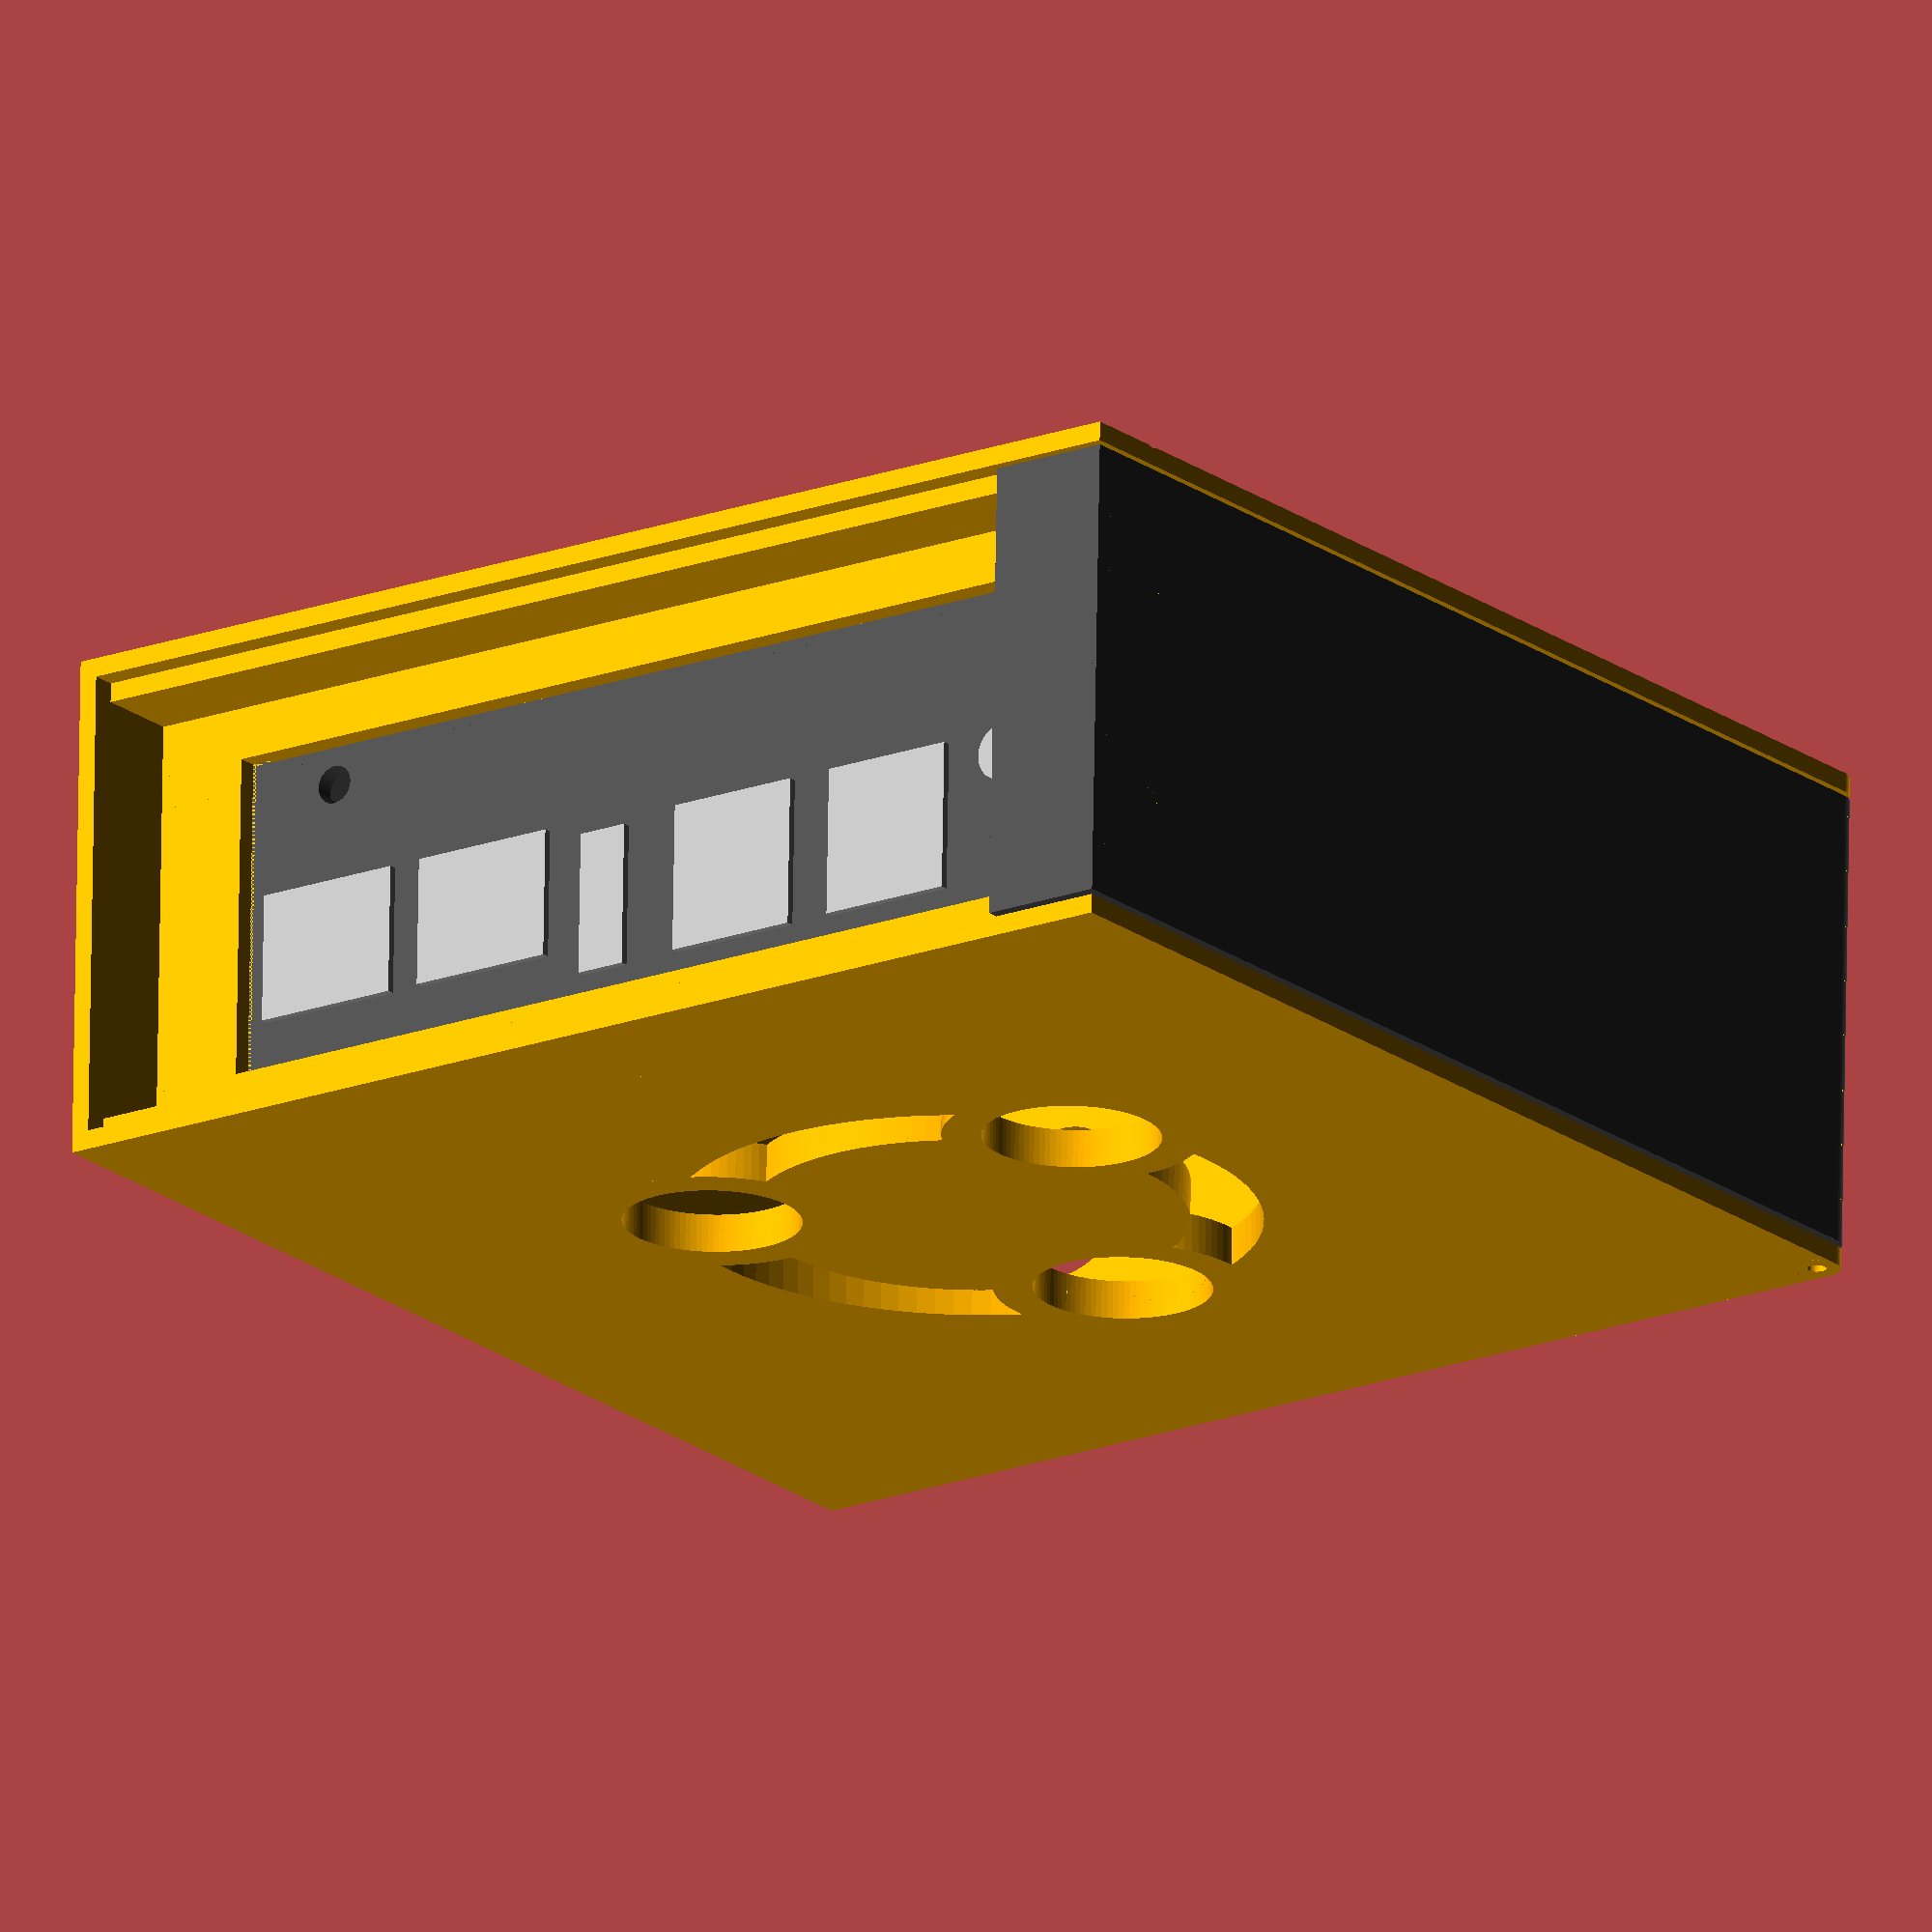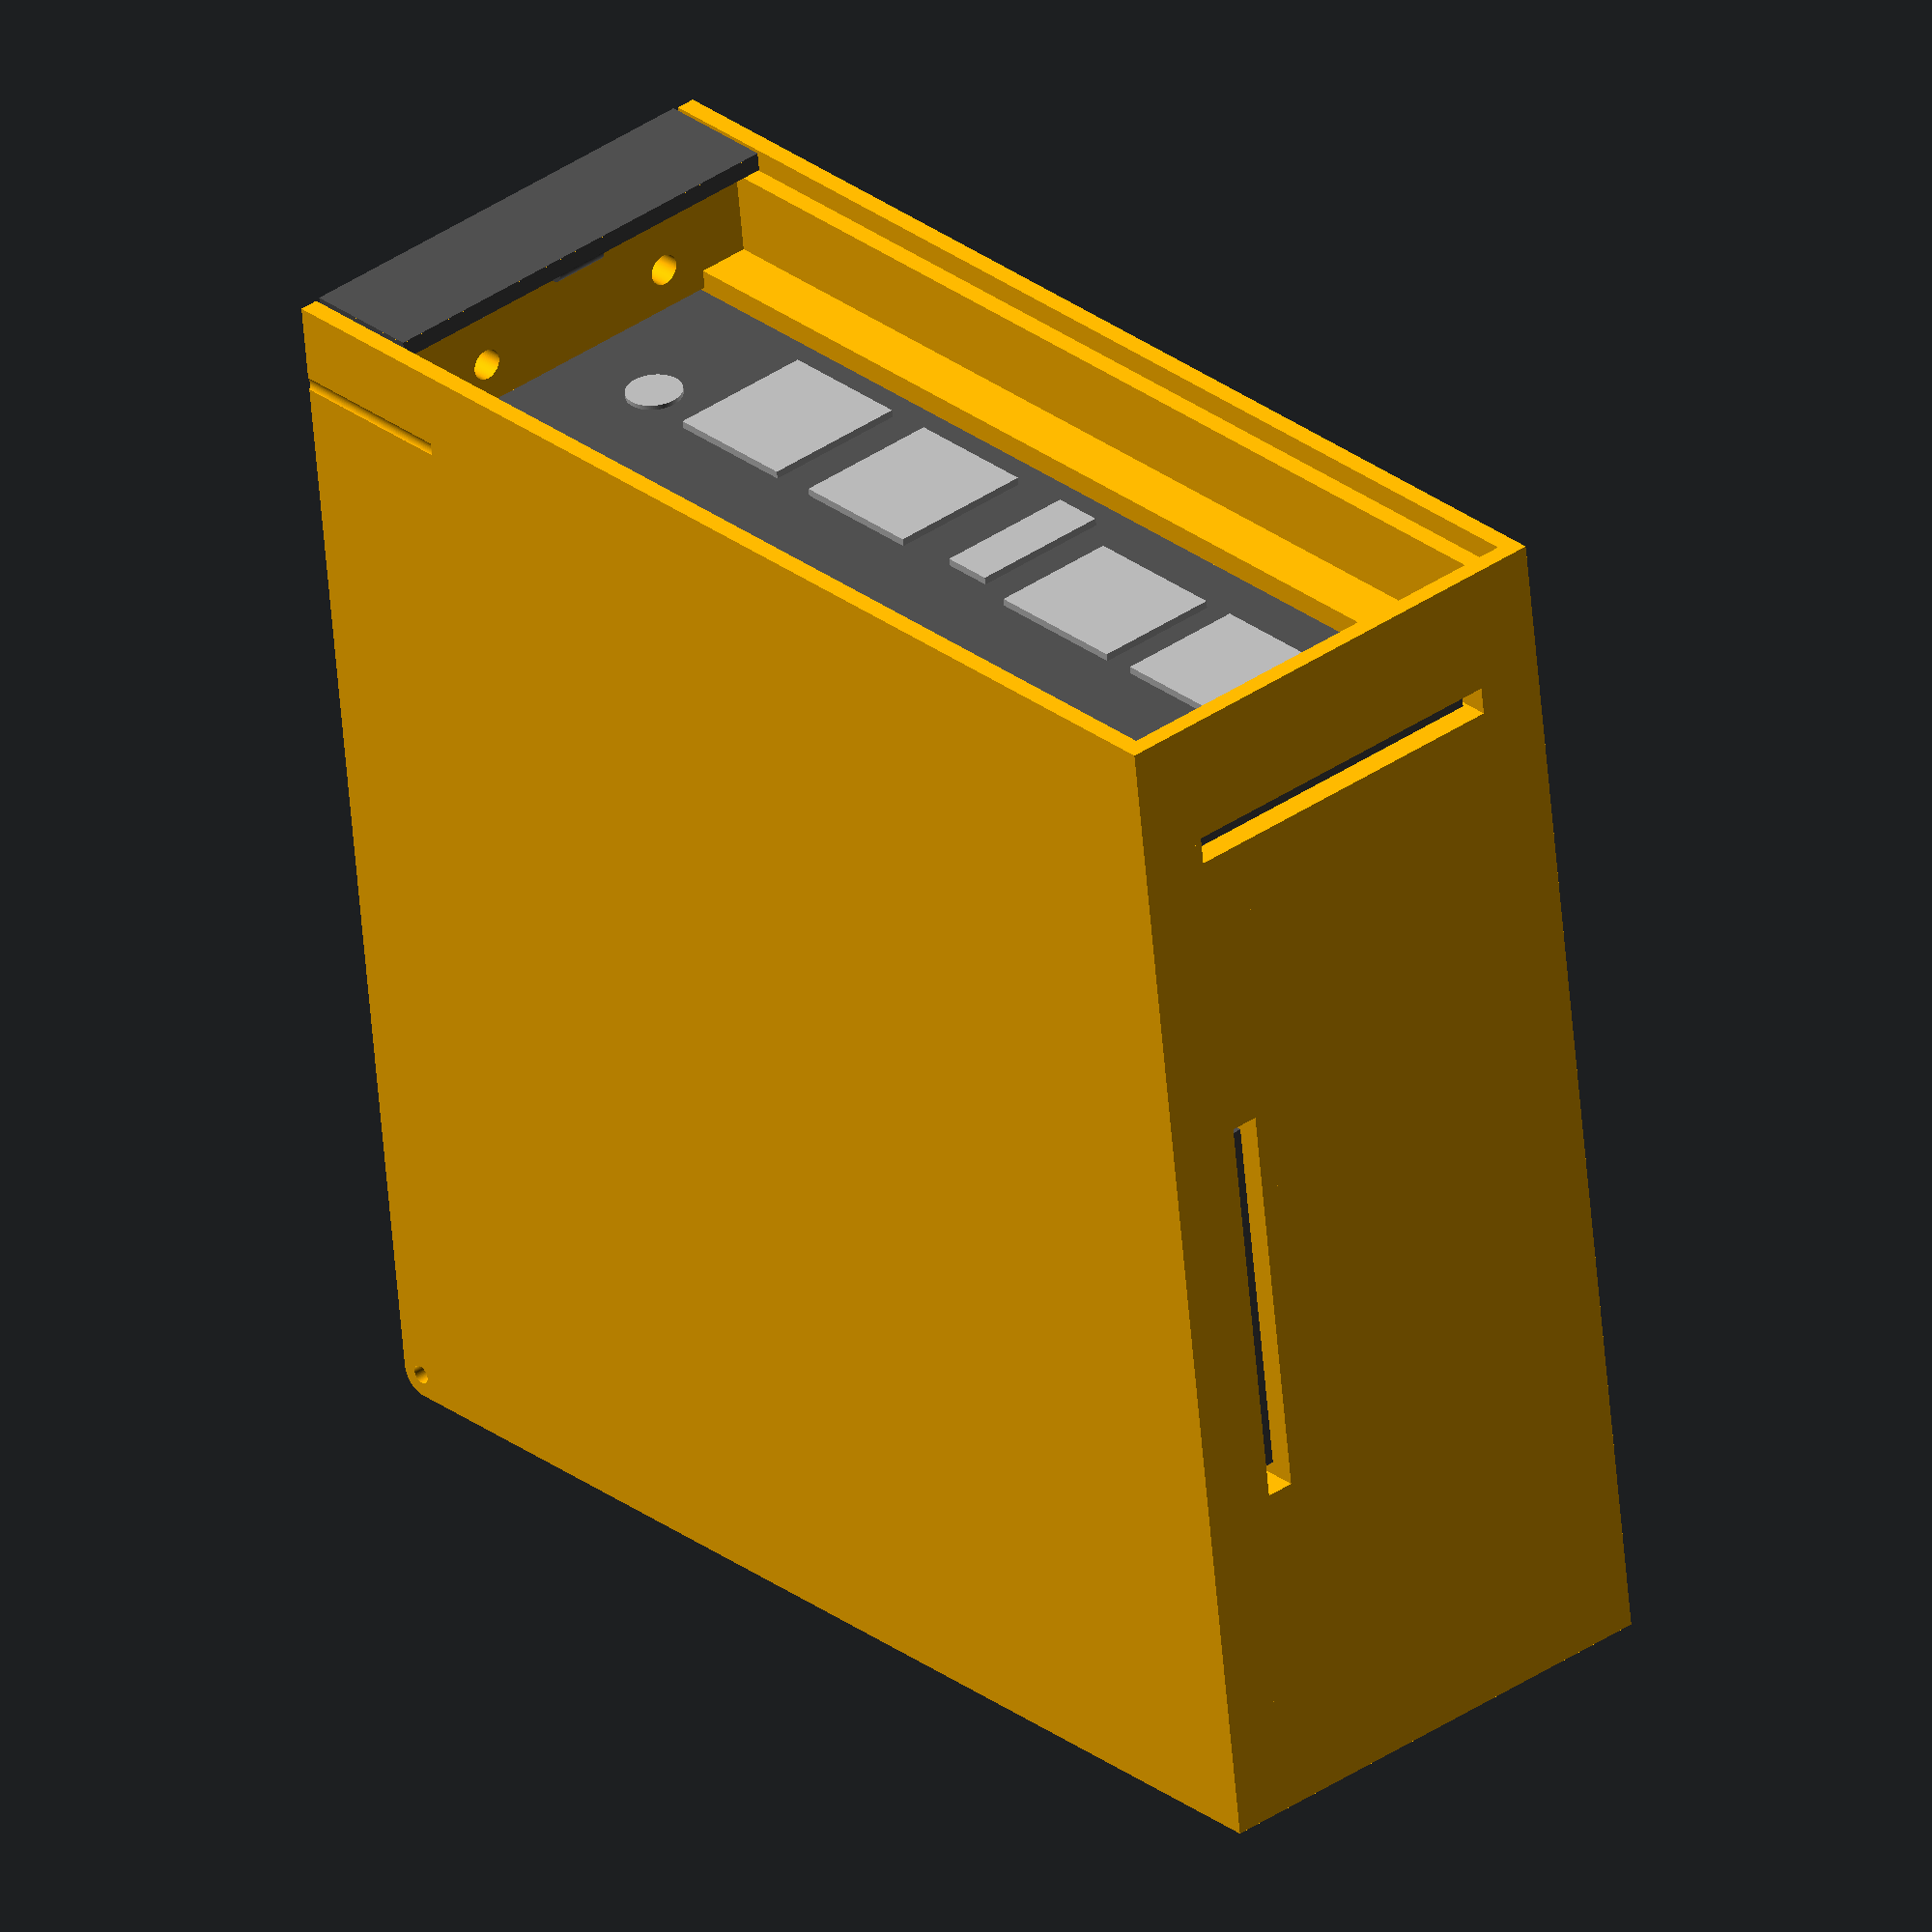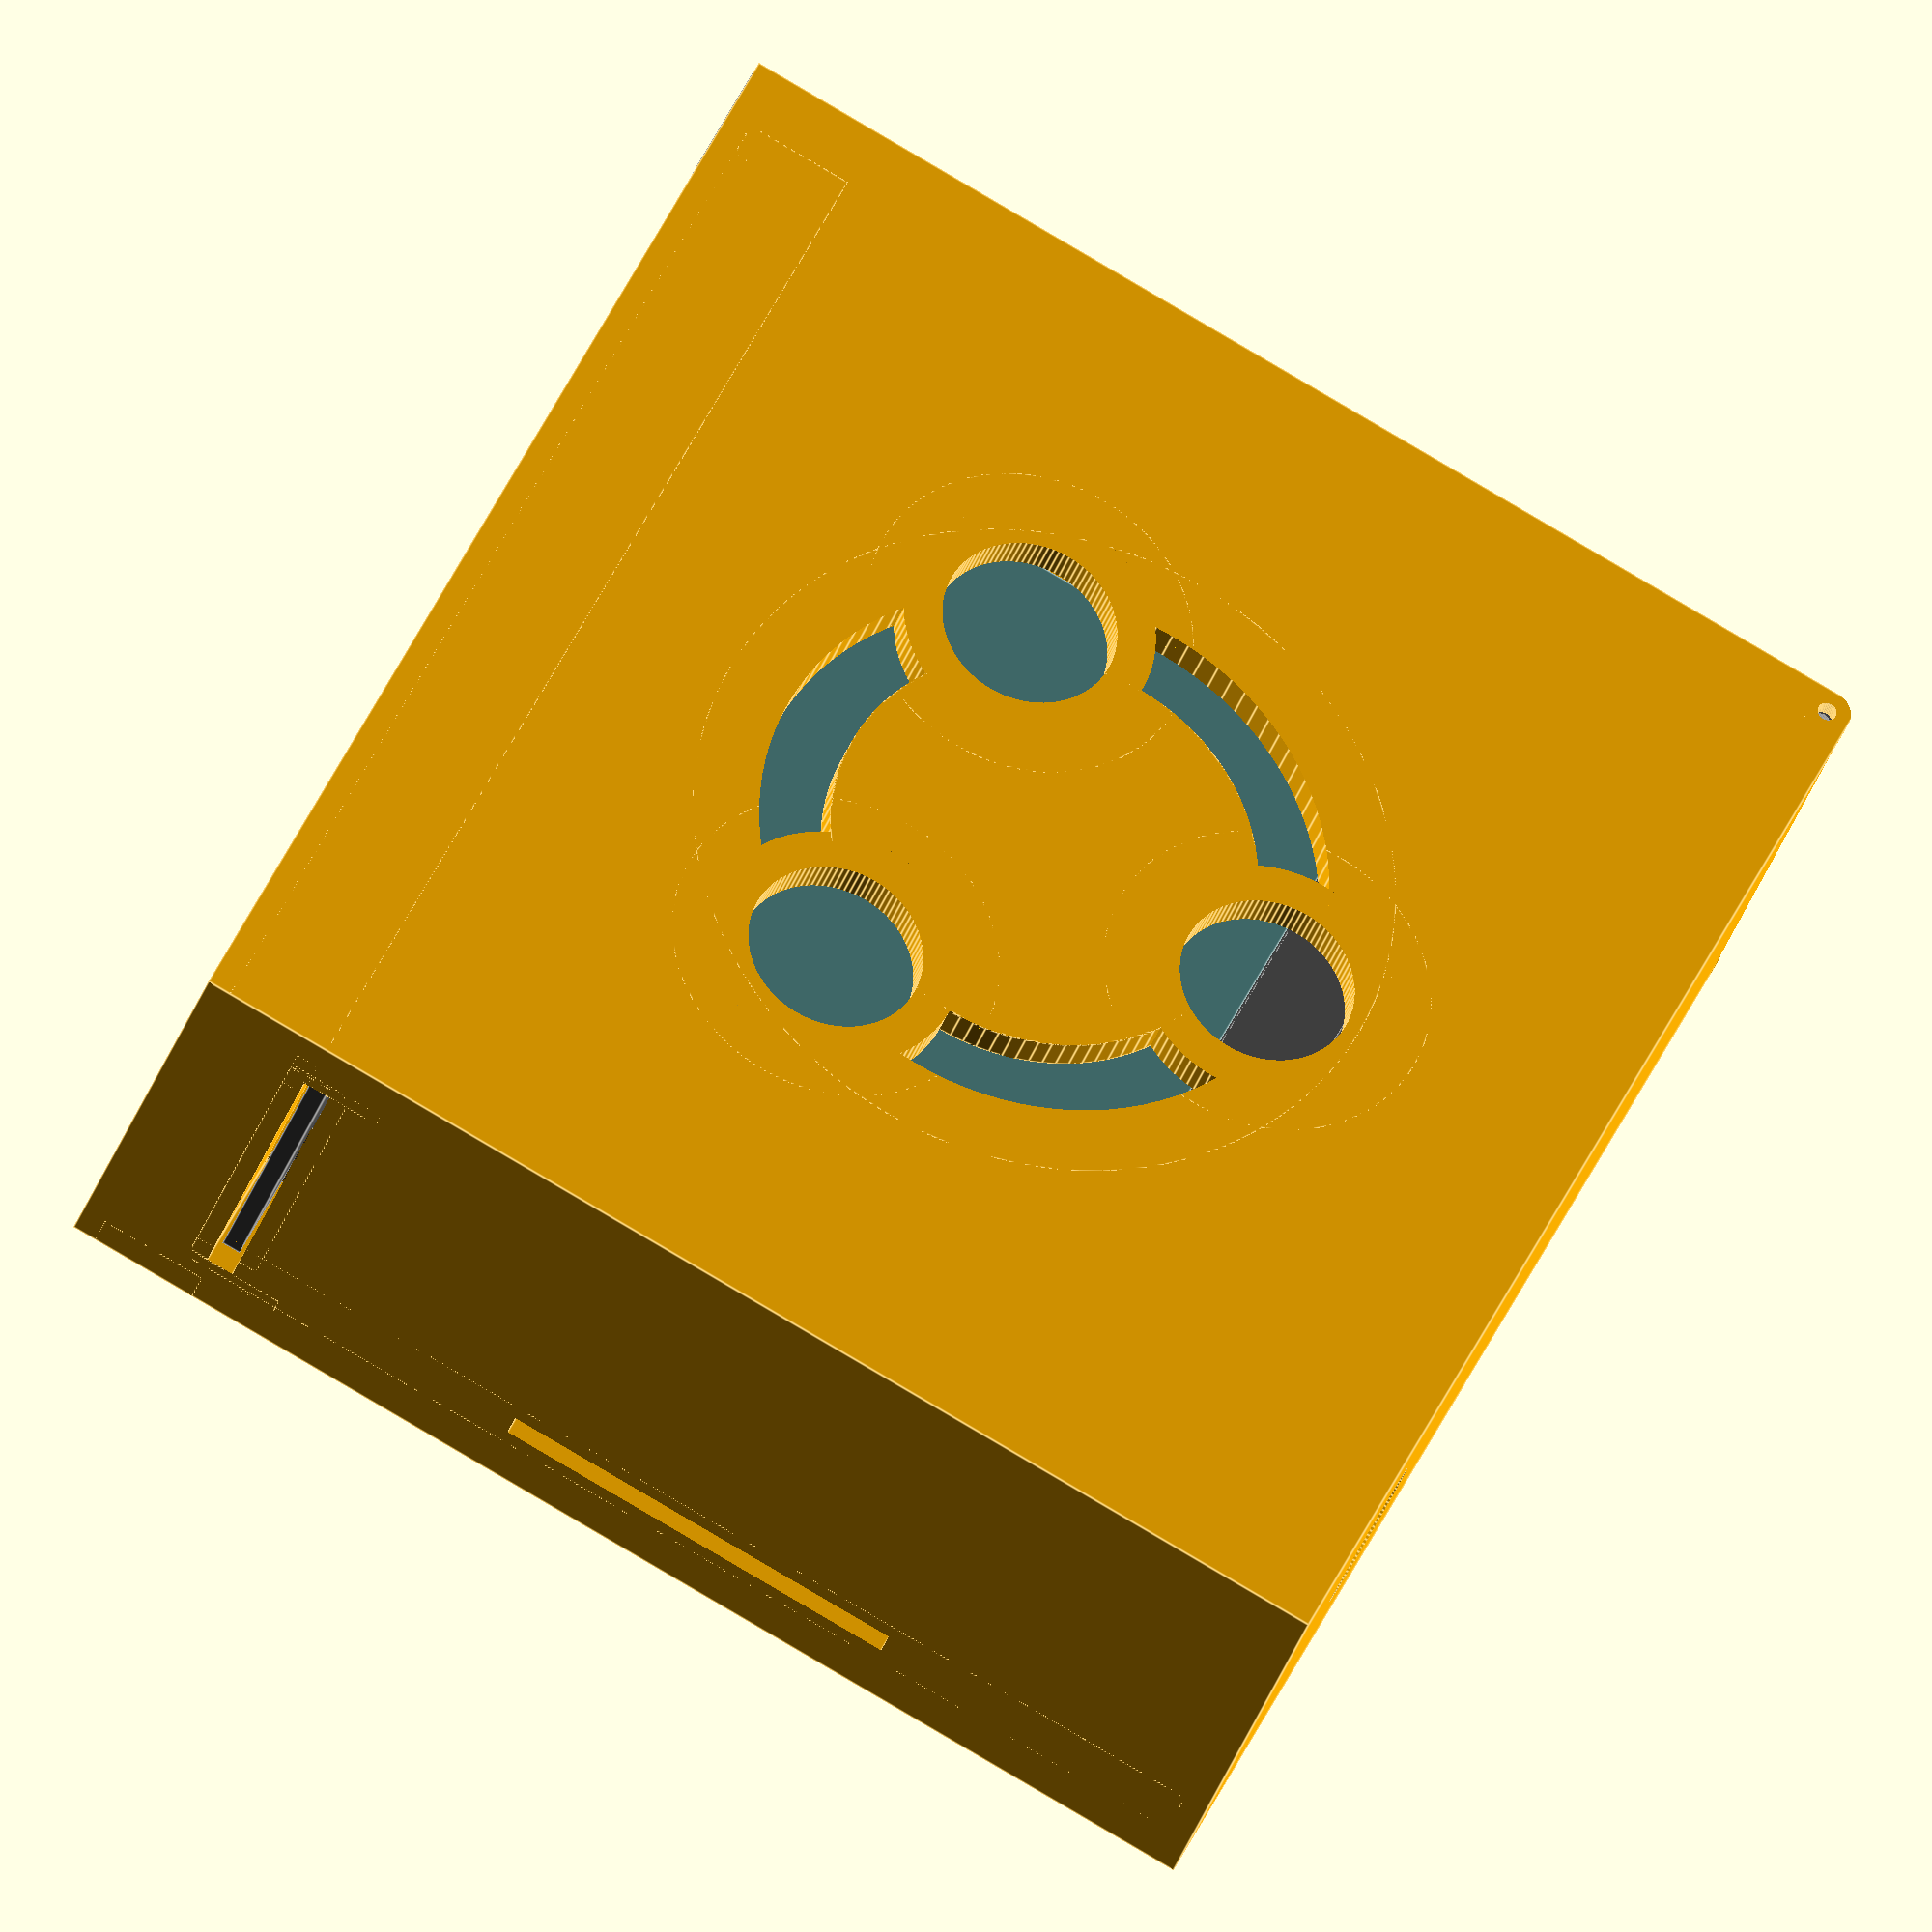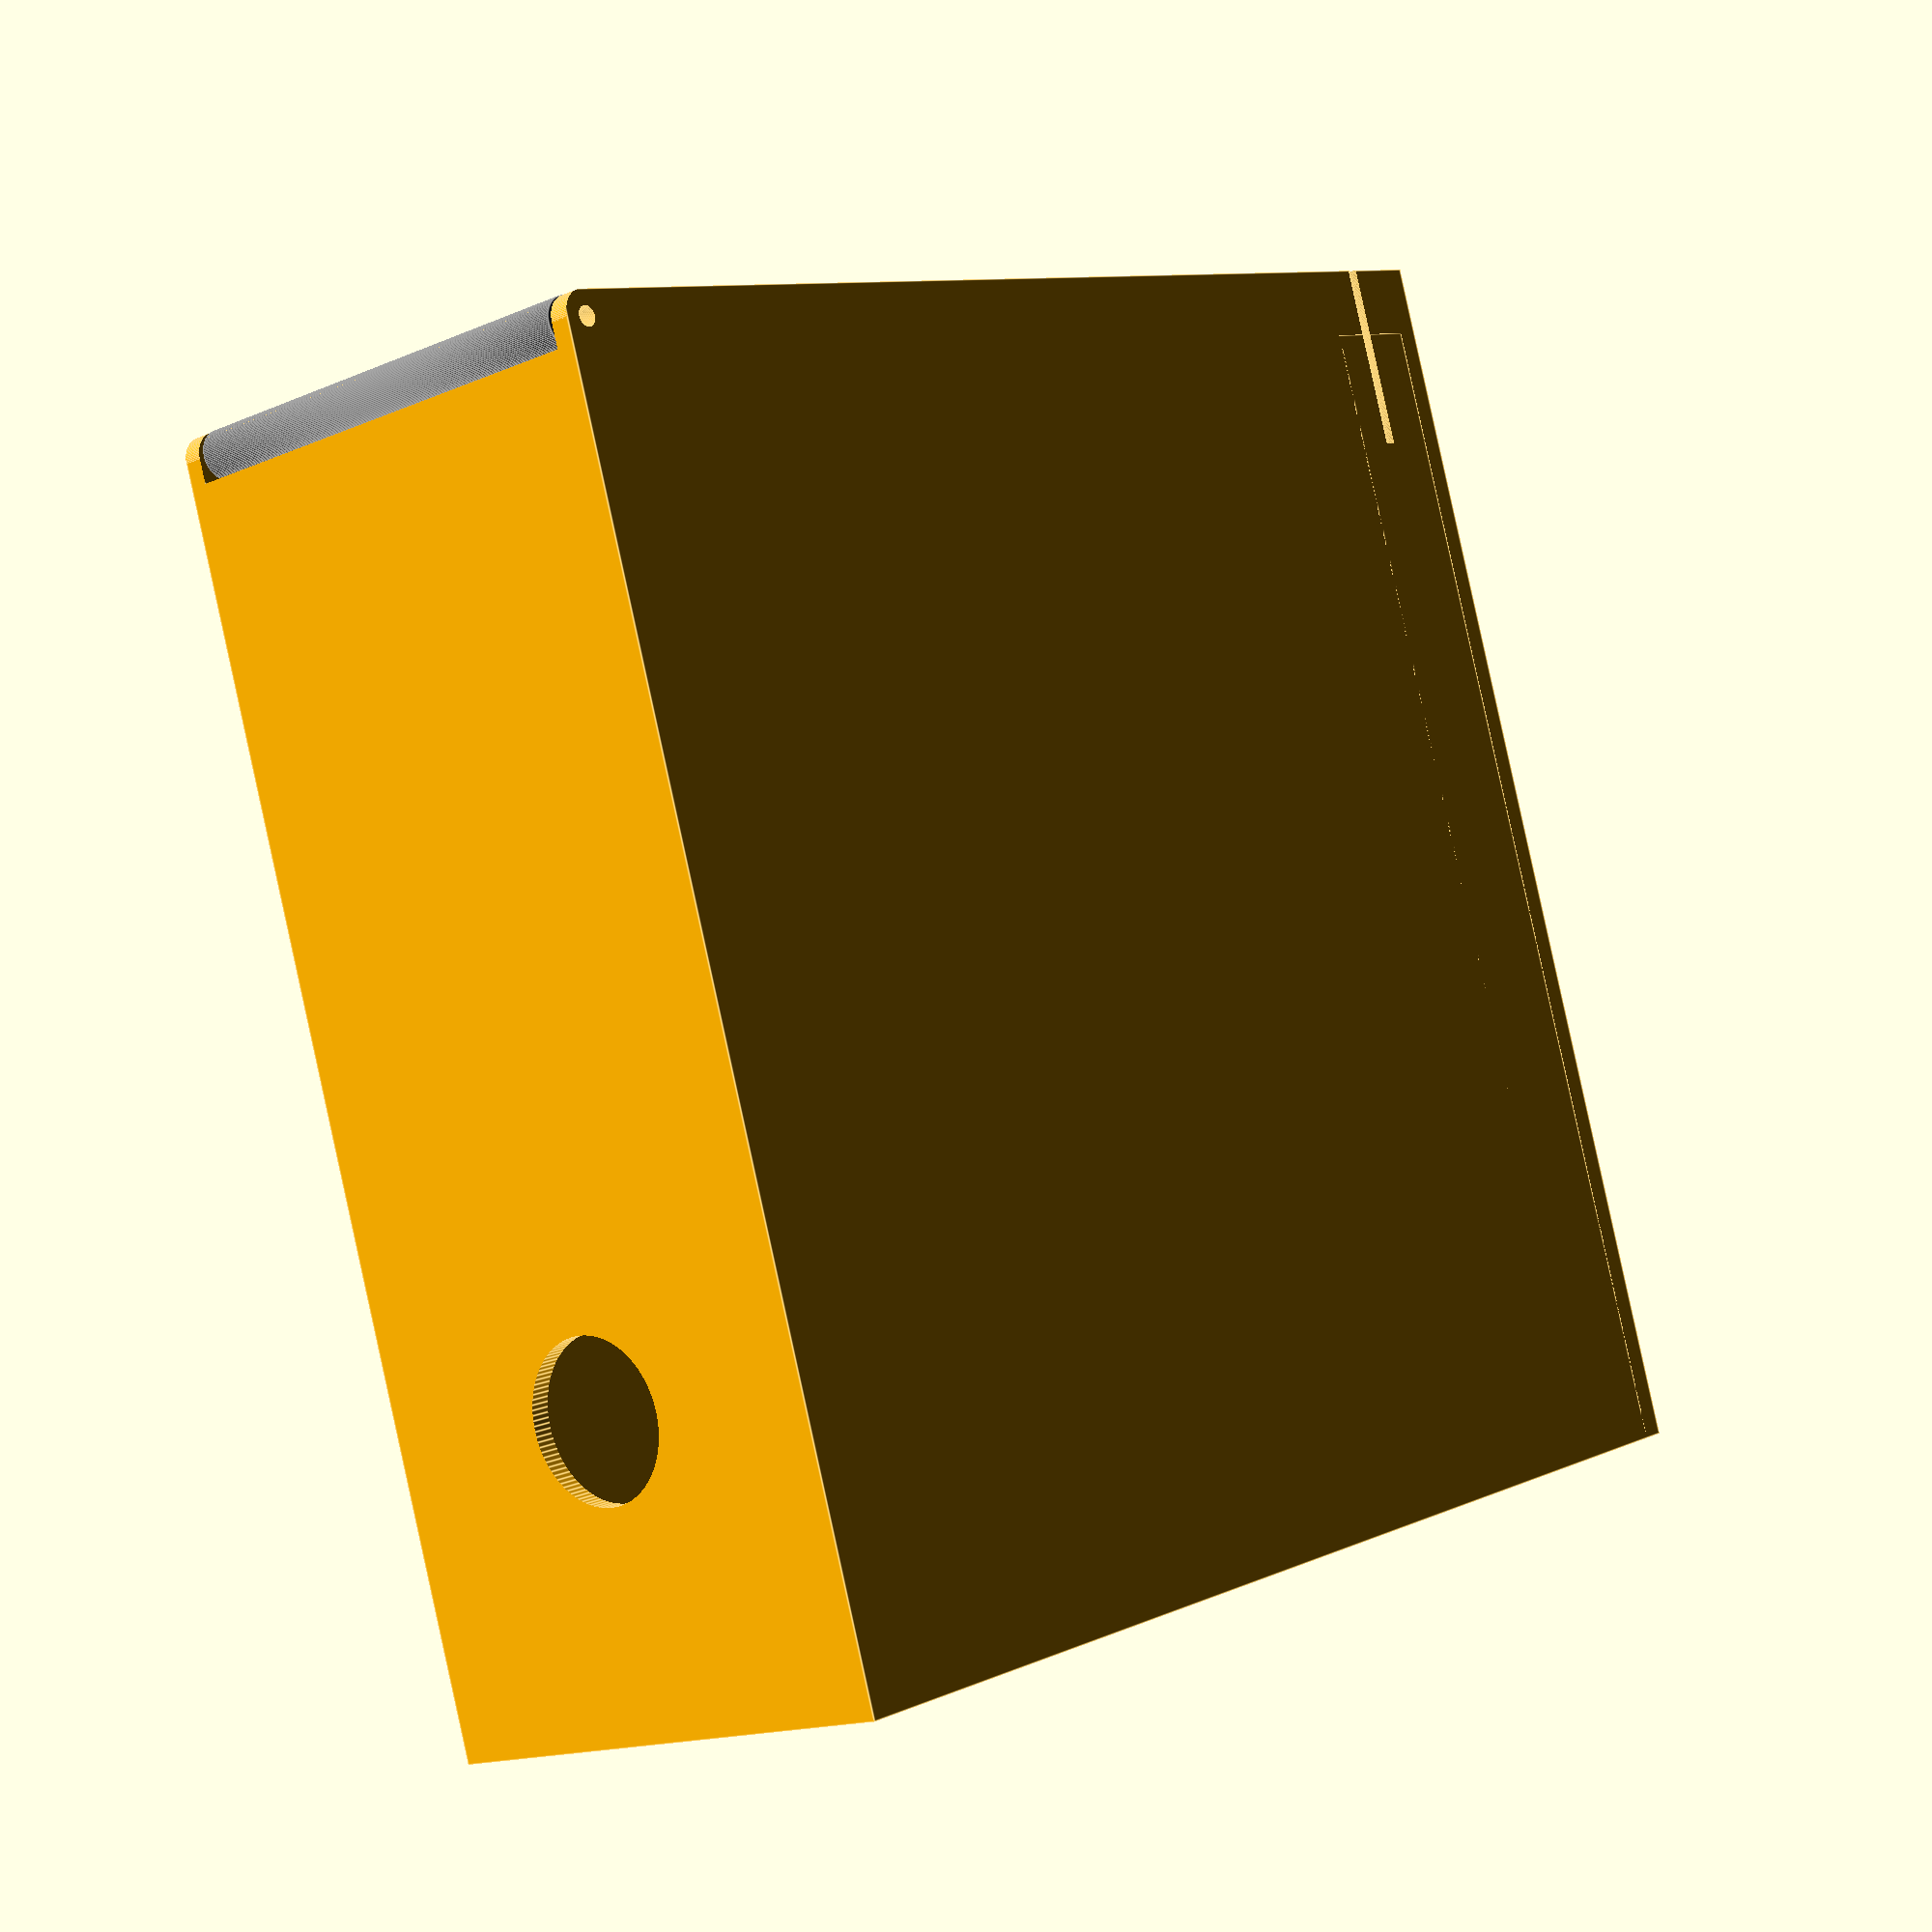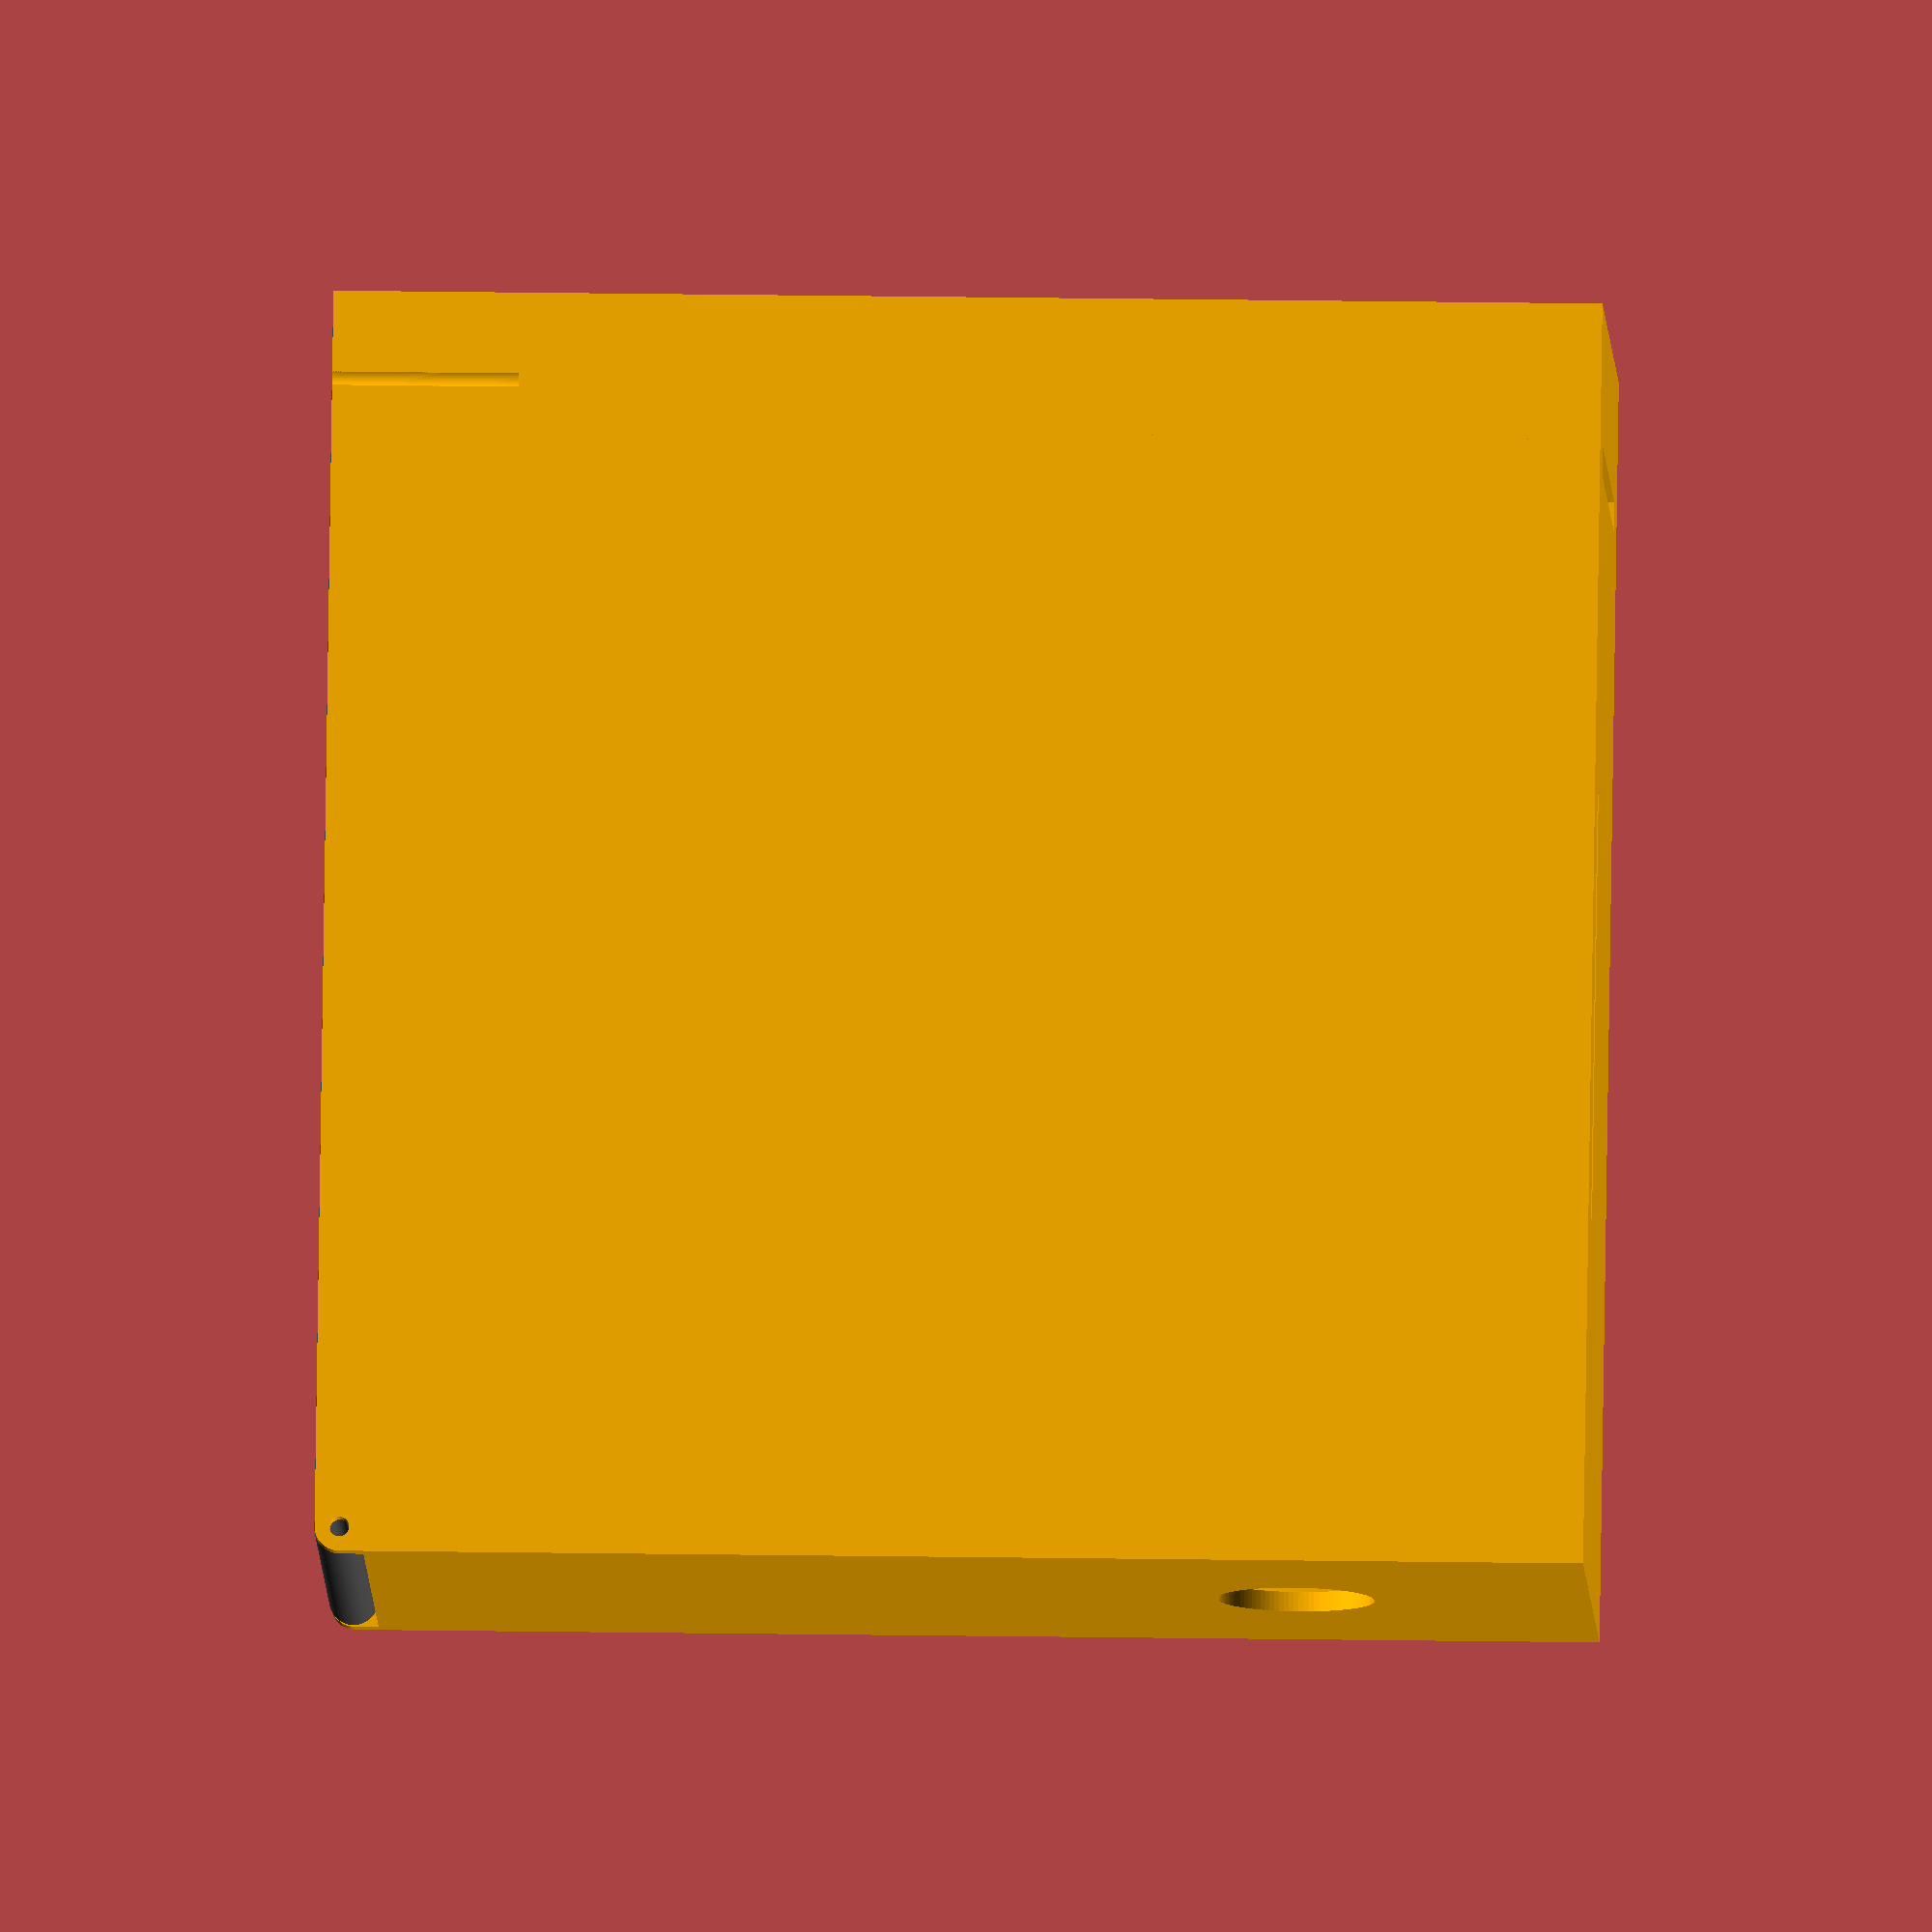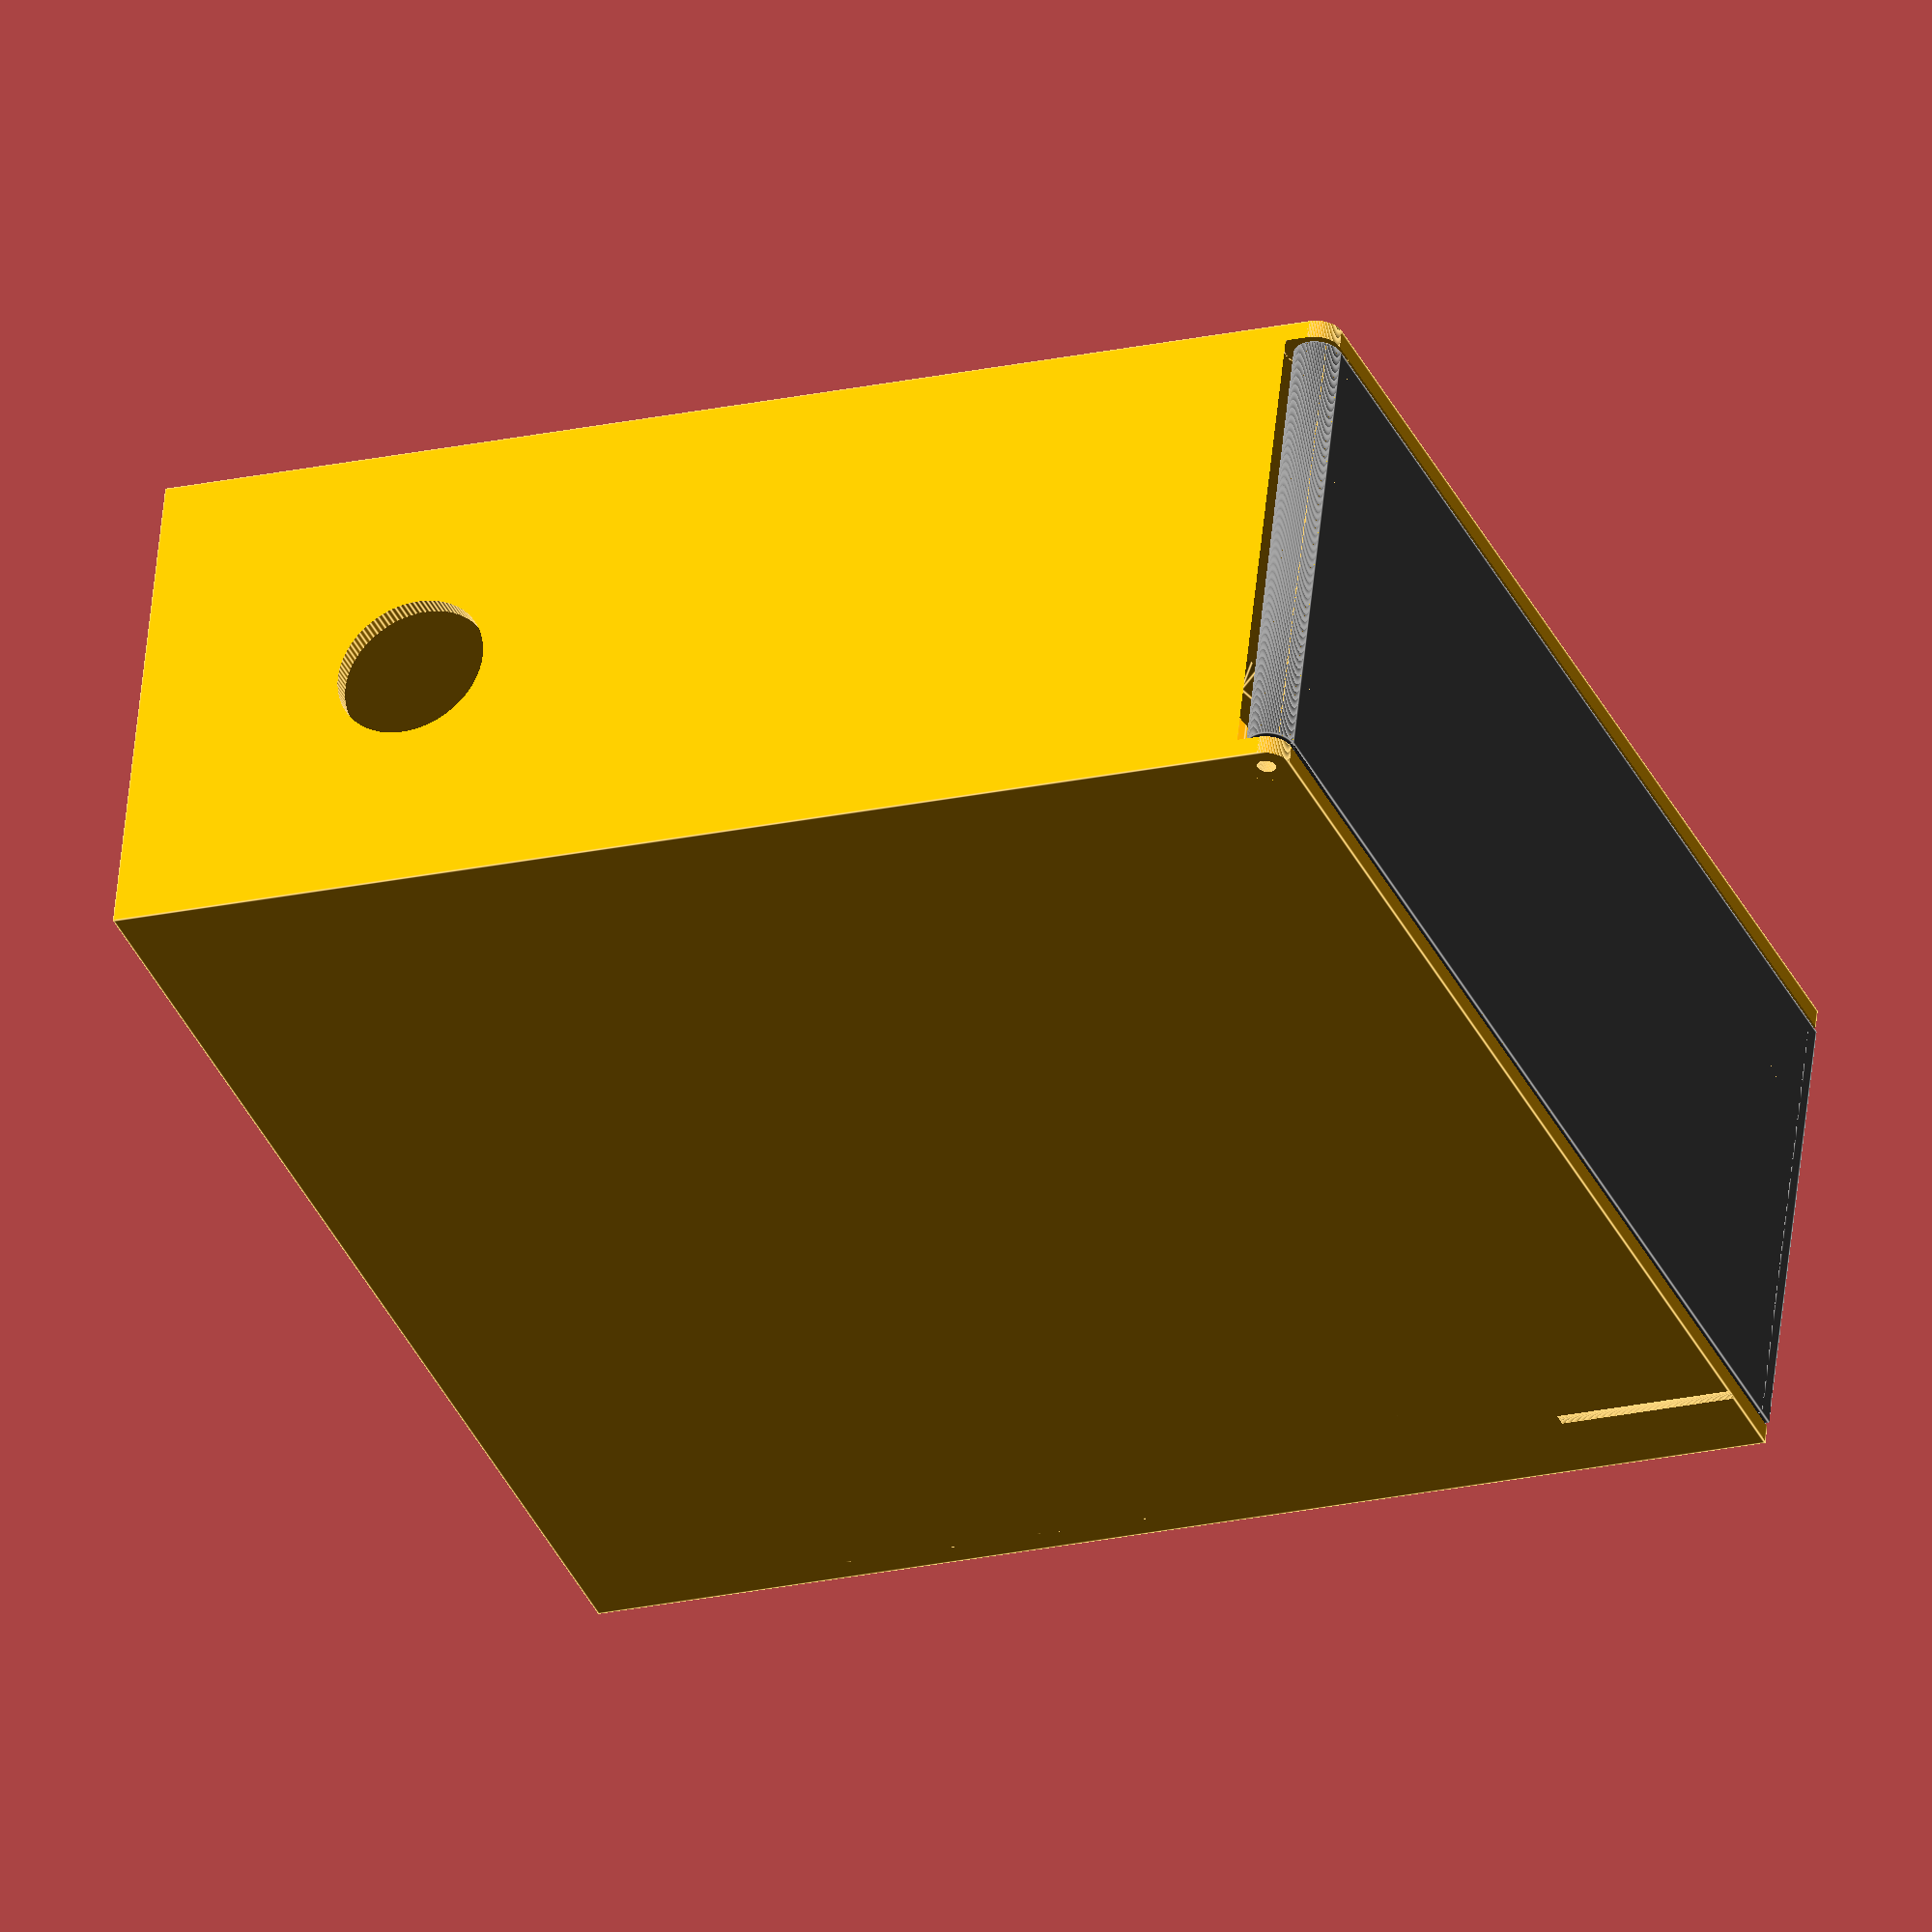
<openscad>
$fn = 100;

module cof_add(f) {
        difference() {
                cylinder(h = 4, r = 15 * f, center = true);
                cylinder(h = 8, r1 = 13 * f + 2, r2 = 13 * f - 6, center = true);
        }
        difference() {
                cylinder(h = 4, r1 = 22 * f, r2 = 22 * f + 4, center = true);
                cylinder(h = 8, r = 20 * f, center = true);
        }
        translate([0, 17.5 * f, 0]) {
            cylinder(h = 4, r1 = 8.84 * f, r2 = 8.84 * f + 4, center = true);
        }
        translate([15.16 * f, -8.75 * f, 0]) {
            cylinder(h = 4, r1 = 8.84 * f, r2 = 8.84 * f + 4, center = true);
        }
        translate([-15.16 * f, -8.75 * f, 0]) {
            cylinder(h = 4, r1 = 8.84 * f, r2 = 8.84 * f + 4, center = true);
        }
}

module cof_sub(f) {
        difference() {
                cylinder(h = 8, r = 20 * f, center = true);
                union() {
                    cylinder(h = 10, r = 15 * f, center = true);
                    translate([0, 17.5 * f, 0]) {
                        cylinder(h = 10, r = 8.84 * f, center = true);
                    }
                    translate([15.16 * f, -8.75 * f, 0]) {
                        cylinder(h = 10, r = 8.84 * f, center = true);
                    }
                    translate([-15.16 * f, -8.75 * f, 0]) {
                        cylinder(h = 10, r = 8.84 * f, center = true);
                    }
                }
        }
        translate([0, 17.5 * f, 0]) {
            cylinder(h = 8, r = 6.14 * f, center = true);
        }
        translate([15.16 * f, -8.75 * f, 0]) {
            cylinder(h = 8, r = 6.14 * f, center = true);
        }
        translate([-15.16 * f, -8.75 * f, 0]) {
            cylinder(h = 8, r = 6.14 * f, center = true);
        }    
}

module board() {
    rotate([90, 0, 0]) {
        translate([2.5, 10, -22]) {
            color(c = [.3, .5, .5, 1]) {
                difference() {
                    cube ([74.2, 100.2, 1.6]);
                    translate([21.7, 3.6, 0])
                        cylinder(h = 10, r = 1.75, center = true);
                    translate([21.7, 96.6, 0])
                        cylinder(h = 10, r = 1.75, center = true);
                    translate([70.7, 3.6, 0])
                        cylinder(h = 10, r = 1.75, center = true);
                    translate([70.7, 96.6, 0])
                        cylinder(h = 10, r = 1.75, center = true);
                }
            }
            color(c = [.7, .7, .7, 1]) {
                // Ethernet
                translate([-3.3, 1.9, 1.6])
                    cube([21.3, 16, 13.5]);
                translate([-3.3, 21.5, 1.6])
                    cube([21.3, 16, 13.5]);
                // HDMI
                translate([-3.3, 42, 3])
                    cube([23, 5.5, 15]);
                // USB
                translate([-3.3, 53.9, 2.3])
                    cube([17.8, 14.6, 15.6]);
                translate([-3.3, 73.4, 2.3])
                    cube([17.8, 14.6, 15.6]);
                // Audio
                translate([-1, 91.5, 1.6])
                    cube([15, 7, 6]);
                translate([0, 95.1, 4.6]) {
                    rotate([0, 90, 0])
                        cylinder(h = 6, r = 3, center = true);
                }
                // NVMe
                translate([24.5, 5, -5.4])
                    cube([21.9, 7, 5.4]);
                // Reset switch
                translate([70.2, 29.3, 1.6])
                    cube([3, 4.5, 3.4]);
                translate([74.2, 31.55, 3.3]) {
                    rotate([0, 90, 0])
                        cylinder(h = 2, r = 1, center = true);
                }
                // Power
                translate([71.7, 13, 1.6])
                    cube([8, 10, 3.4]);
            }
        }
    }
}

module holder() {
    rotate([90, 0, 0]) {
        translate([2.5, 10, -22]) {
            color(c = [.3, .3, .3, 1]) {
                difference() {
                    union() {
                        translate([-13.93, 110.2, -14])
                            cube ([21.43, 2, 36]);
                        translate([-2.5, -10, -14])
                            cube ([2, 122.2, 36]);
                        translate([-2.5, 0, -14])
                            cube ([87.5, 100.2, 2]);
                        translate([34.2, -10, -14])
                            cube ([40, 100.2, 2]);

                        translate([-2.5, 0, -14])
                            cube ([87.5, 2, 11.5]);

                        translate([-2.5, 98.2, -14])
                            cube ([87.5, 2, 11.5]);

                        translate([84, 0, -14])
                            cube ([2, 100.2, 11.5]);

                        translate([-2.5, -10, -14])
                            cube ([2, 122.2, 36]);

                        translate([-13.93, 110.2, -14])
                            cube ([21.43, 2, 36]);

                        translate([-2.5, 0, -14])
                            cube ([10, 112.2, 2]);

                        translate([5.5, 98.2, -14])
                            cube ([2, 14, 11.5]);
                    }
                    union() {

                        // Screw holes
                        translate([-7.5, 108, -8]) {
                            rotate([90, 0, 0])
                                cylinder(h = 20, r = 2.25, center = true);
                        }
                        translate([-7.5, 108, 16]) {
                            rotate([90, 0, 0])
                                cylinder(h = 20, r = 2.25, center = true);
                        }
                        // Push rod
                        translate([-1.25, 10, -9]) {
                            rotate([0, 90, 0])
                                cylinder(h = 10, r = 2, center = true);
                        }    
                    }
                }
            }
        }
    }
}

module screwholes() {
    translate([-5, 30, 118]) {
            cylinder(h = 20, r = 1.65, center = true);
    }
    translate([-5, 6, 118]) {
            cylinder(h = 20, r = 1.65, center = true);
    }
}

module vstrut(dy) {
    translate([0, dy, 0]) {
        translate([-2.5, -5, -2])
            cube([2.5, 6, 122]);
        translate([-2, -3, -2])
            cube([10, 2, 122]);
    }
}

module case() {
    color(c = [1, 0.7, 0, 1]) {
        difference() {
            union() {
                difference() {
                    union() {
                        translate([-14, -8.5, -2])
                            cube([129.5, 53, 129]);
                        
                    }
                    union() {
                        translate([-16, -6.5, 0])
                            cube([129.5, 49, 129]);
                        translate([113, 18, 124.5])
                            rotate([90, 0, 0])
                                cylinder(h = 60, r = 1, center = true);
                        translate([113, 18.2, 28])
                            rotate([0, 90, 0])
                                cylinder(h = 60, r = 8, center = true);
                    }
                }

                translate([52, -6.5, 62.5])
                    rotate([90, 90, 0])
                        cof_add(1.5);

                /* Front lower beam */
                translate([-2.5, -2.5, -2])
                    cube([7, 37, 12]);
                translate([-2.5, -5, -2])
                    cube([2.5, 42, 12]);

                /* Front upper beam */
                translate([-11.43, -8.5, 116])
                    cube([10.93, 49, 4]);

                vstrut(0);
                vstrut(40);

                /* Beams for card holders */
                translate([-2.5, 31.5, -2])
                    cube([115.5, 7, 12]);


                /* Vertical beams */
                translate([-11.5, -8.5, -2])
                    cube([11.5, 4, 122]);
                translate([-11.5, 40.5, -2])
                    cube([11.5, 4, 122]);

            }
            union() {
                /* Rear card holder slits */
                translate([34.7, 33.5, -4])
                    cube([44, 3, 16]);

                /* Front card holder slits */
                translate([-.5, -1, -4])
                    cube([3, 38, 16]);
                
                translate([0, 0, 0])
                    screwholes();
                translate([0, 40, 0])
                    screwholes();
                translate([0, 92, 0])
                    screwholes();
                translate([0, 132, 0])
                    screwholes();
                translate([52, -6.5, 62.5])
                    rotate([90, 90, 0])
                        cof_sub(1.5);
                translate([113, 18, 124.5])
                    rotate([90, 0, 0])
                        cylinder(h = 49, r = 3.5, center = true);
                difference() {
                        translate([115.5, 18, 127])
                                cube([5, 60, 5], center = true);
                        translate([113, 18, 124.5])
                            rotate([90, 0, 0])
                                cylinder(h = 60, r = 2.5, center = true);
                }
            }
        }
    }
}

module cover() {
    color(c = [.3, 0.3, 0.3, 1]) {
        difference() {
            union() {
                translate([-14, -6, 125])
                    cube([127, 48, 2]);
                translate([113, 18, 124.5])
                    rotate([90, 0, 0])
                        cylinder(h = 48, r = 2.5, center = true);

                /* Front upper beam */
                translate([-14, -6, 114])
                    cube([2, 48, 13]);

                translate([-9, 18, 124.5])
                    cube([10, 2, 4], center = true);

                translate([-12, 18, 115])
                    rotate([90, 0, 0])
                        cylinder(h = 6, r = 1, center = true);

            }
            union() {
                translate([113, 18, 124.5])
                    rotate([90, 0, 0])
                        cylinder(h = 60, r = 1, center = true);
            }
        }
    }
}

holder();
board();
translate([-.1,0,.1])
    cover();
case();
rotate([180,0,0]) {
    //cover();
}

</openscad>
<views>
elev=18.5 azim=1.6 roll=306.6 proj=o view=wireframe
elev=152.2 azim=276.3 roll=41.0 proj=o view=wireframe
elev=306.6 azim=163.3 roll=205.7 proj=o view=edges
elev=91.4 azim=130.9 roll=12.4 proj=p view=edges
elev=162.9 azim=244.2 roll=88.0 proj=o view=wireframe
elev=200.0 azim=14.8 roll=246.8 proj=o view=edges
</views>
